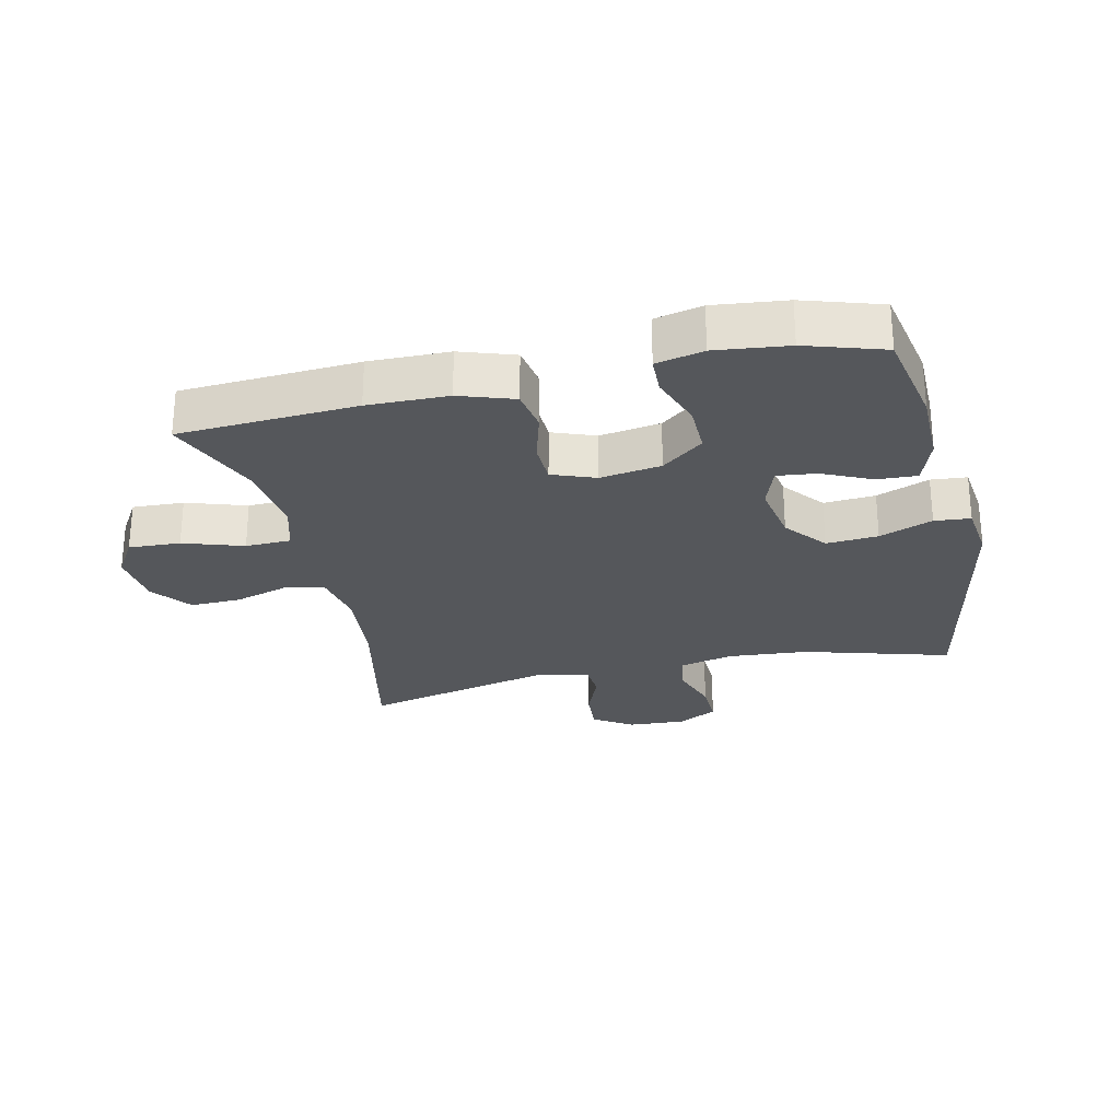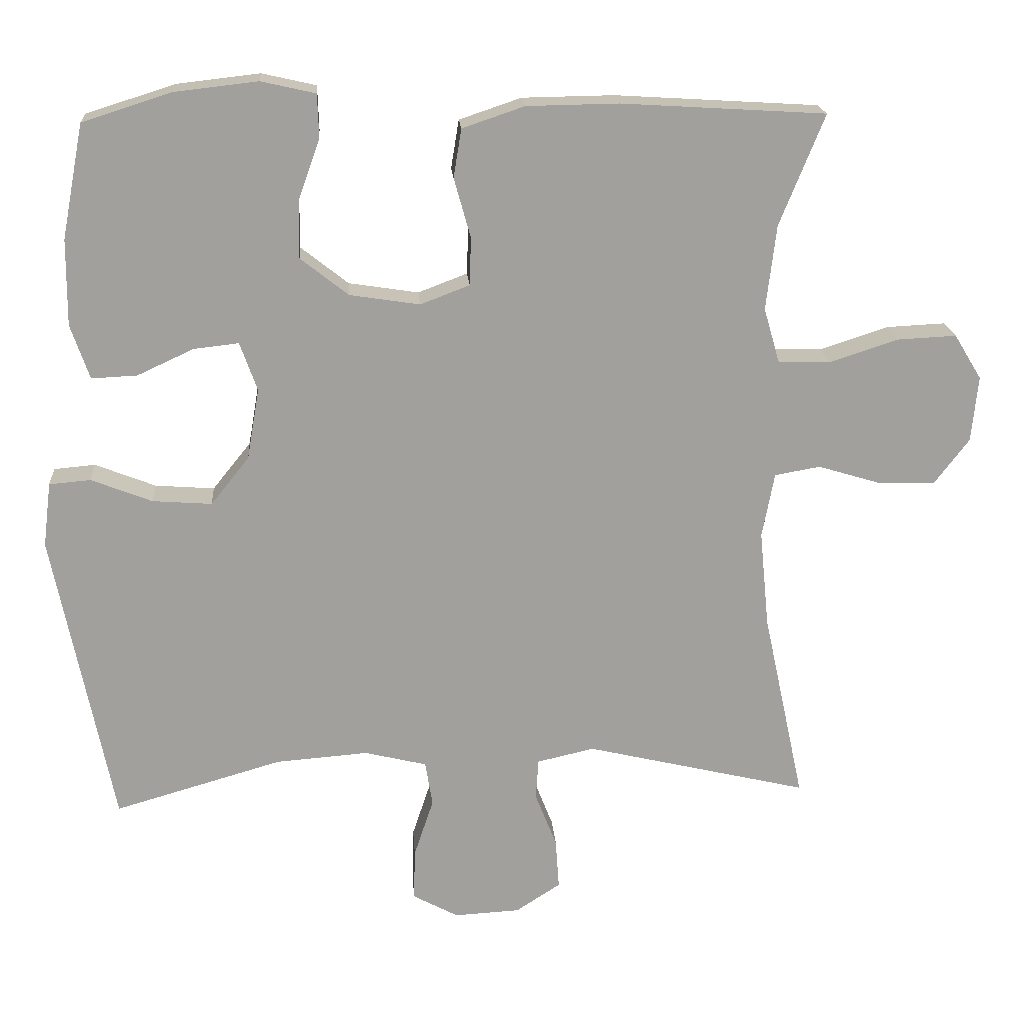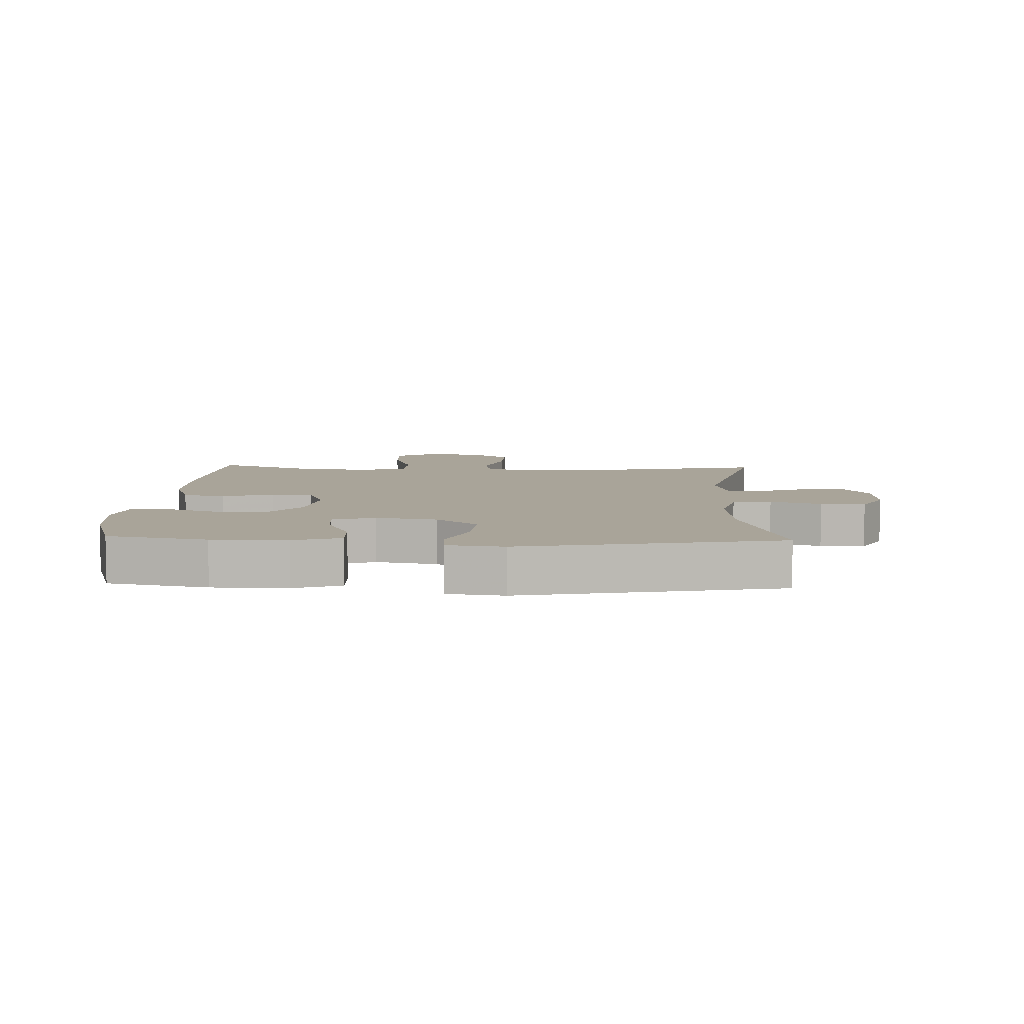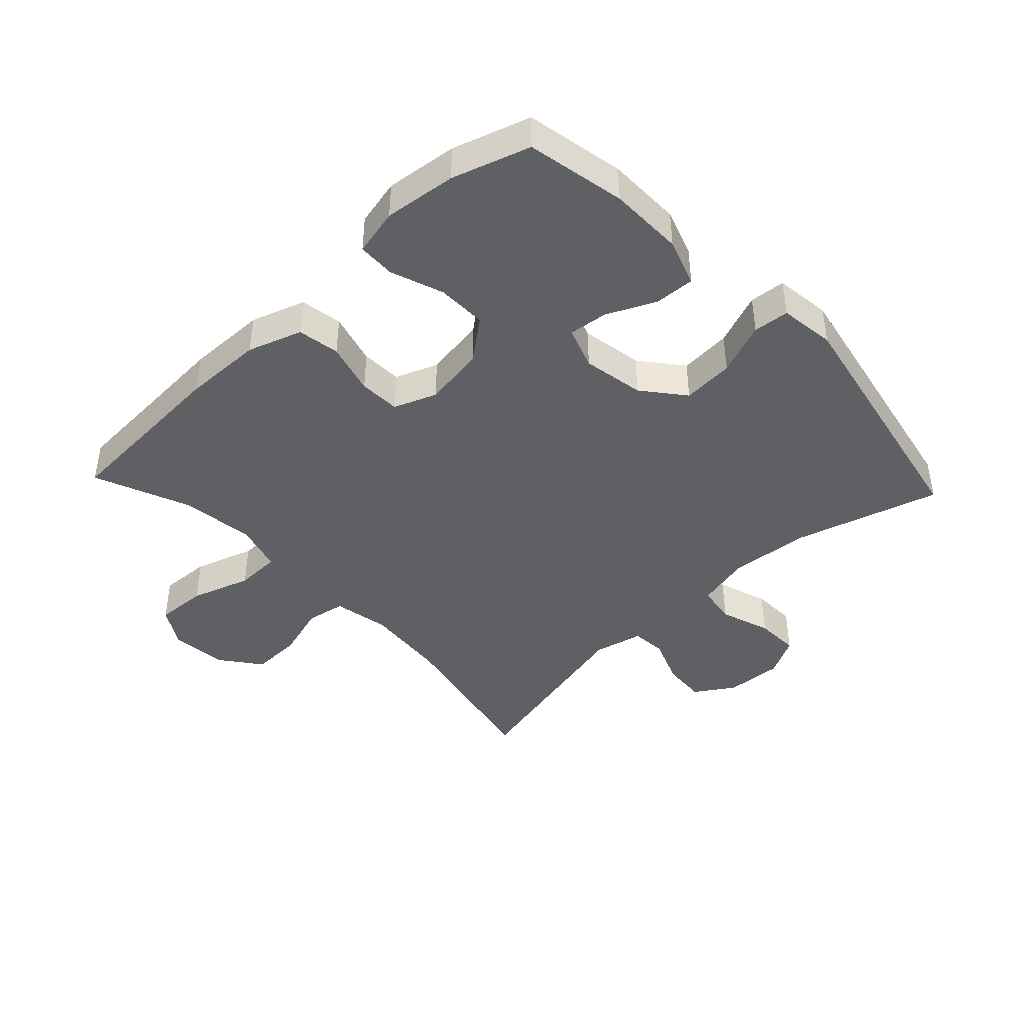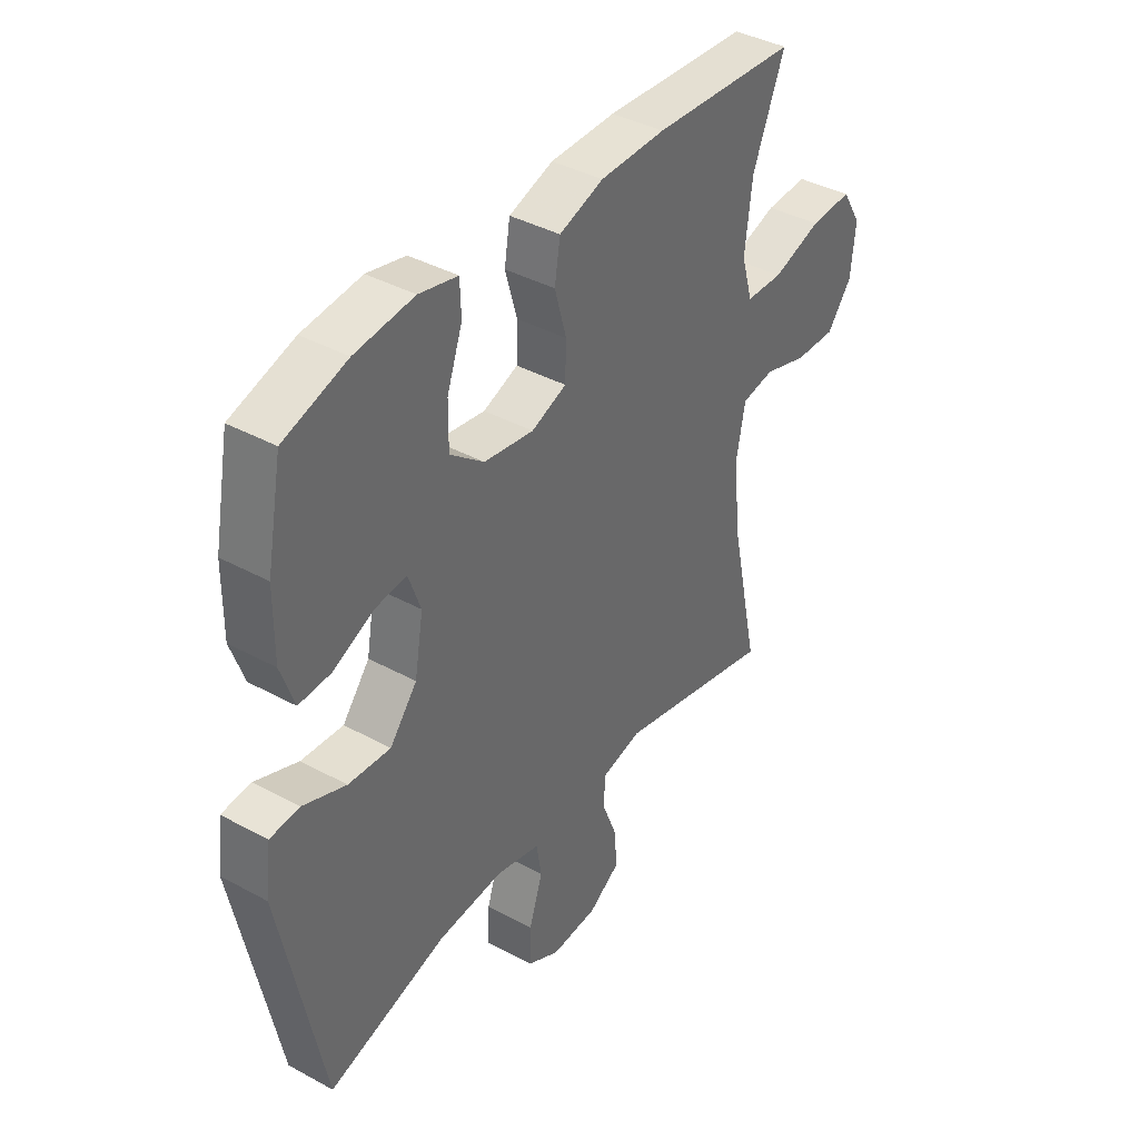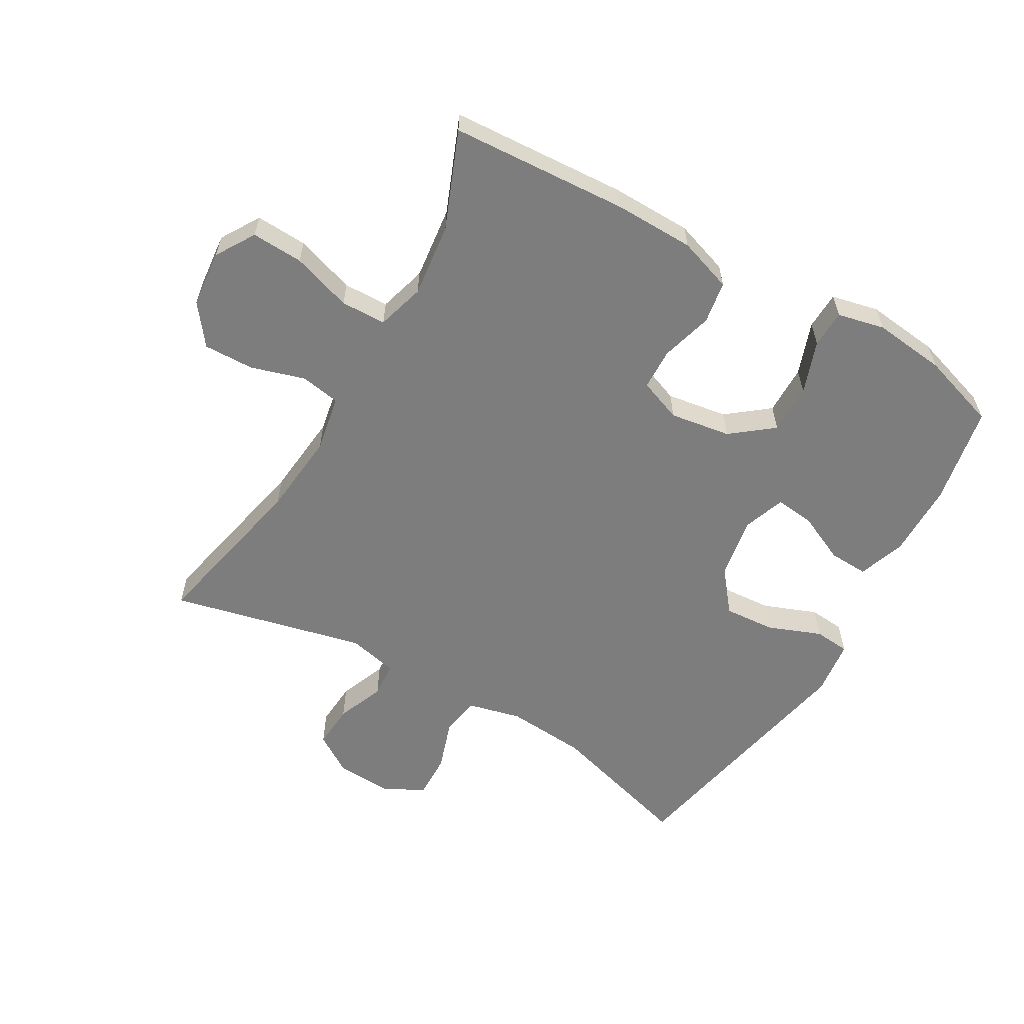
<metadata>
{"format":"obj","ext":"obj","renderer":"f3d","projection":"perspective","resolution":1024,"background":"white","views":[{"elev":-26.5,"azim":12.8,"up":"+Y"},{"elev":18.7,"azim":175.9,"up":"+Z"},{"elev":7.3,"azim":92.5,"up":"+Y"},{"elev":-42.5,"azim":43.3,"up":"+Y"},{"elev":39.5,"azim":124.2,"up":"+Z"},{"elev":-59.2,"azim":-30.0,"up":"+Y"}]}
</metadata>
<code>
v 0.5 0.07 -0.5
v 0.268 0.07 -0.433
v 0.14 0.07 -0.423
v 0.054 0.07 -0.444
v 0.044 0.07 -0.506
v 0.071 0.07 -0.587
v 0.073 0.07 -0.658
v 0.01 0.07 -0.692
v -0.081 0.07 -0.687
v -0.143 0.07 -0.647
v -0.138 0.07 -0.577
v -0.108 0.07 -0.501
v -0.112 0.07 -0.445
v -0.191 0.07 -0.427
v -0.5 0.07 -0.5
v -0.443 0.07 -0.235
v -0.43 0.07 -0.102
v -0.447 0.07 -0.012
v -0.51 0.07 -0.001
v -0.596 0.07 -0.027
v -0.676 0.07 -0.029
v -0.724 0.07 0.034
v -0.733 0.07 0.125
v -0.695 0.07 0.187
v -0.613 0.07 0.183
v -0.518 0.07 0.152
v -0.446 0.07 0.154
v -0.424 0.07 0.23
v -0.438 0.07 0.347
v -0.5 0.07 0.5
v -0.218 0.07 0.517
v -0.091 0.07 0.515
v -0.005 0.07 0.486
v 0.006 0.07 0.419
v -0.017 0.07 0.337
v -0.015 0.07 0.271
v 0.053 0.07 0.245
v 0.15 0.07 0.26
v 0.216 0.07 0.312
v 0.215 0.07 0.391
v 0.185 0.07 0.475
v 0.187 0.07 0.535
v 0.262 0.07 0.552
v 0.377 0.07 0.539
v 0.5 0.07 0.5
v 0.53 0.07 0.343
v 0.531 0.07 0.224
v 0.505 0.07 0.149
v 0.442 0.07 0.152
v 0.364 0.07 0.188
v 0.302 0.07 0.195
v 0.278 0.07 0.128
v 0.295 0.07 0.03
v 0.348 0.07 -0.036
v 0.43 0.07 -0.03
v 0.514 0.07 0.003
v 0.571 0.07 -0.002
v 0.582 0.07 -0.091
v 0.5 0 -0.5
v 0.268 0 -0.433
v 0.14 0 -0.423
v 0.054 0 -0.444
v 0.044 0 -0.506
v 0.071 0 -0.587
v 0.073 0 -0.658
v 0.01 0 -0.692
v -0.081 0 -0.687
v -0.143 0 -0.647
v -0.138 0 -0.577
v -0.108 0 -0.501
v -0.112 0 -0.445
v -0.191 0 -0.427
v -0.5 0 -0.5
v -0.443 0 -0.235
v -0.43 0 -0.102
v -0.447 0 -0.012
v -0.51 0 -0.001
v -0.596 0 -0.027
v -0.676 0 -0.029
v -0.724 0 0.034
v -0.733 0 0.125
v -0.695 0 0.187
v -0.613 0 0.183
v -0.518 0 0.152
v -0.446 0 0.154
v -0.424 0 0.23
v -0.438 0 0.347
v -0.5 0 0.5
v -0.218 0 0.517
v -0.091 0 0.515
v -0.005 0 0.486
v 0.006 0 0.419
v -0.017 0 0.337
v -0.015 0 0.271
v 0.053 0 0.245
v 0.15 0 0.26
v 0.216 0 0.312
v 0.215 0 0.391
v 0.185 0 0.475
v 0.187 0 0.535
v 0.262 0 0.552
v 0.377 0 0.539
v 0.5 0 0.5
v 0.53 0 0.343
v 0.531 0 0.224
v 0.505 0 0.149
v 0.442 0 0.152
v 0.364 0 0.188
v 0.302 0 0.195
v 0.278 0 0.128
v 0.295 0 0.03
v 0.348 0 -0.036
v 0.43 0 -0.03
v 0.514 0 0.003
v 0.571 0 -0.002
v 0.582 0 -0.091
f 58 1 2
f 57 58 2
f 56 57 2
f 55 56 2
f 54 55 2 3
f 53 54 3 4
f 52 53 4
f 51 52 4
f 48 49 50
f 47 48 50
f 46 47 50
f 45 46 50
f 44 45 50
f 43 44 50
f 42 43 50
f 41 42 50
f 40 41 50
f 39 40 50 51
f 38 39 51 4
f 33 34 35
f 32 33 35
f 31 32 35
f 30 31 35
f 29 30 35
f 28 29 35 36
f 27 28 36 37
f 24 25 26
f 23 24 26
f 22 23 26
f 21 22 26
f 20 21 26
f 19 20 26
f 18 19 26 27
f 38 4 5
f 37 38 5
f 27 37 5
f 18 27 5
f 17 18 5
f 10 11 12
f 9 10 12
f 8 9 12
f 7 8 12
f 6 7 12
f 5 6 12
f 5 12 13
f 16 17 5 13
f 14 15 16
f 13 14 16
f 60 59 116
f 60 116 115
f 60 115 114
f 60 114 113
f 61 60 113 112
f 62 61 112 111
f 62 111 110
f 62 110 109
f 108 107 106
f 108 106 105
f 108 105 104
f 108 104 103
f 108 103 102
f 108 102 101
f 108 101 100
f 108 100 99
f 108 99 98
f 109 108 98 97
f 62 109 97 96
f 93 92 91
f 93 91 90
f 93 90 89
f 93 89 88
f 93 88 87
f 94 93 87 86
f 95 94 86 85
f 84 83 82
f 84 82 81
f 84 81 80
f 84 80 79
f 84 79 78
f 84 78 77
f 85 84 77 76
f 63 62 96
f 63 96 95
f 63 95 85
f 63 85 76
f 63 76 75
f 70 69 68
f 70 68 67
f 70 67 66
f 70 66 65
f 70 65 64
f 70 64 63
f 71 70 63
f 71 63 75 74
f 74 73 72
f 74 72 71
f 1 59 60 2
f 2 60 61 3
f 3 61 62 4
f 4 62 63 5
f 5 63 64 6
f 6 64 65 7
f 7 65 66 8
f 8 66 67 9
f 9 67 68 10
f 10 68 69 11
f 11 69 70 12
f 12 70 71 13
f 13 71 72 14
f 14 72 73 15
f 15 73 74 16
f 16 74 75 17
f 17 75 76 18
f 18 76 77 19
f 19 77 78 20
f 20 78 79 21
f 21 79 80 22
f 22 80 81 23
f 23 81 82 24
f 24 82 83 25
f 25 83 84 26
f 26 84 85 27
f 27 85 86 28
f 28 86 87 29
f 29 87 88 30
f 30 88 89 31
f 31 89 90 32
f 32 90 91 33
f 33 91 92 34
f 34 92 93 35
f 35 93 94 36
f 36 94 95 37
f 37 95 96 38
f 38 96 97 39
f 39 97 98 40
f 40 98 99 41
f 41 99 100 42
f 42 100 101 43
f 43 101 102 44
f 44 102 103 45
f 45 103 104 46
f 46 104 105 47
f 47 105 106 48
f 48 106 107 49
f 49 107 108 50
f 50 108 109 51
f 51 109 110 52
f 52 110 111 53
f 53 111 112 54
f 54 112 113 55
f 55 113 114 56
f 56 114 115 57
f 57 115 116 58
f 58 116 59 1

</code>
